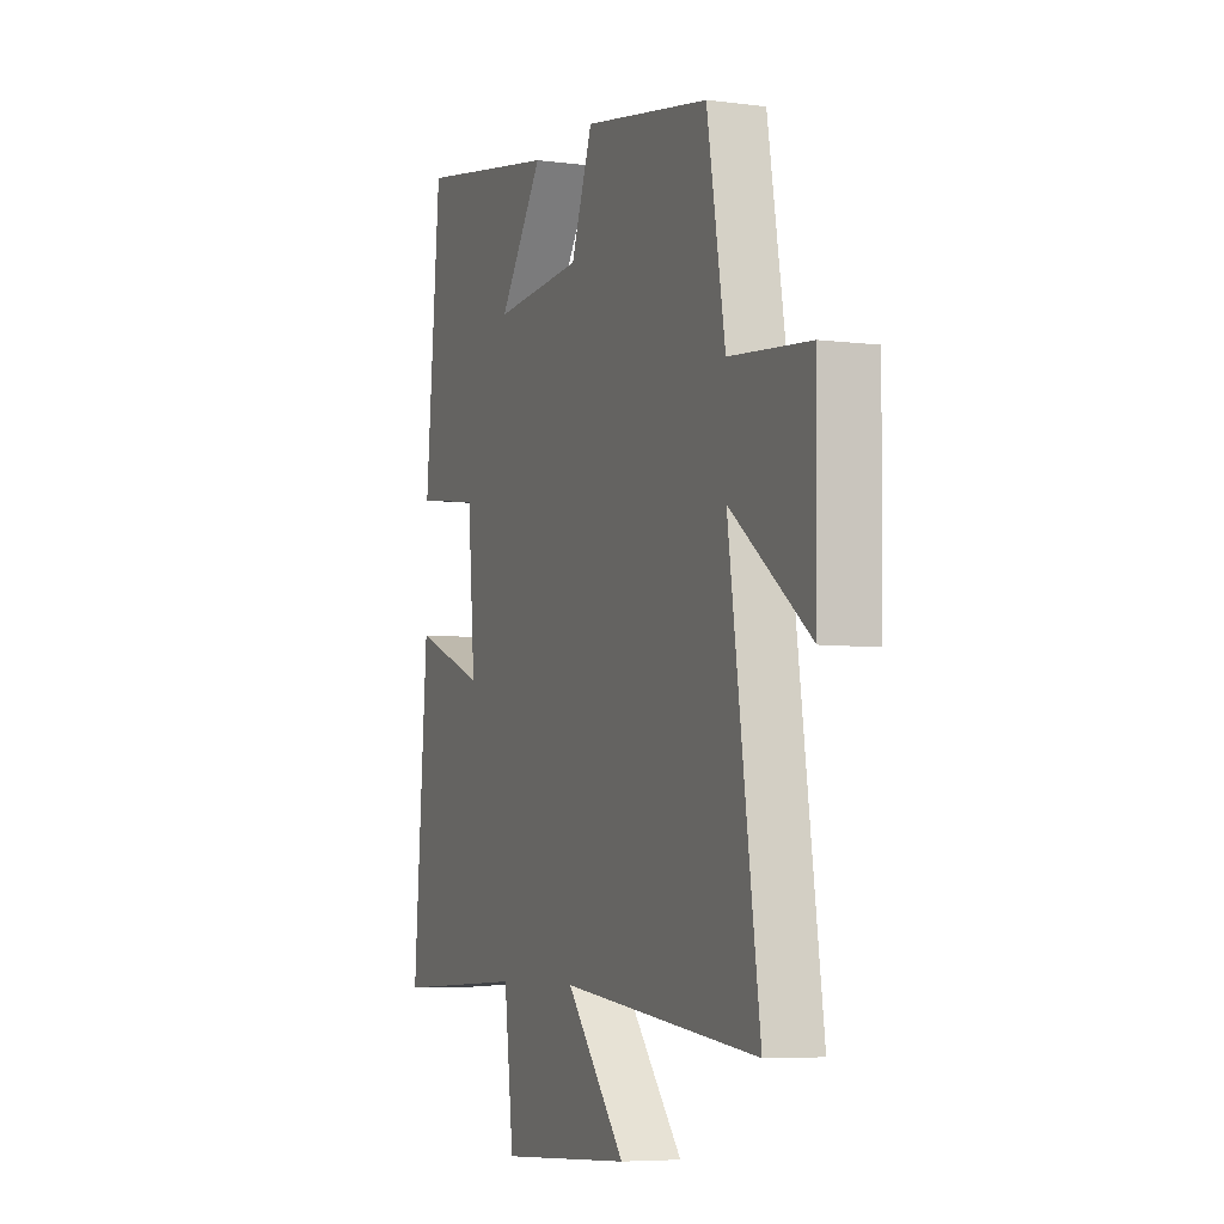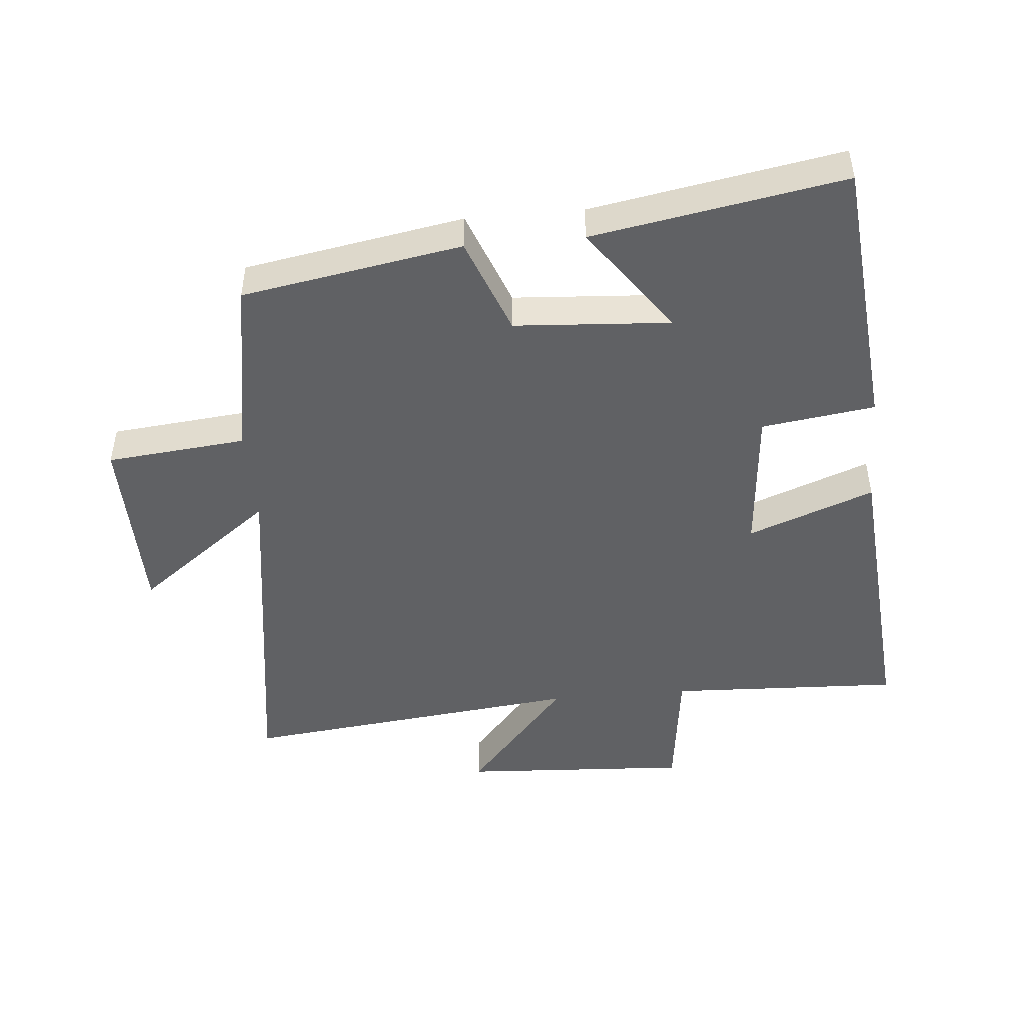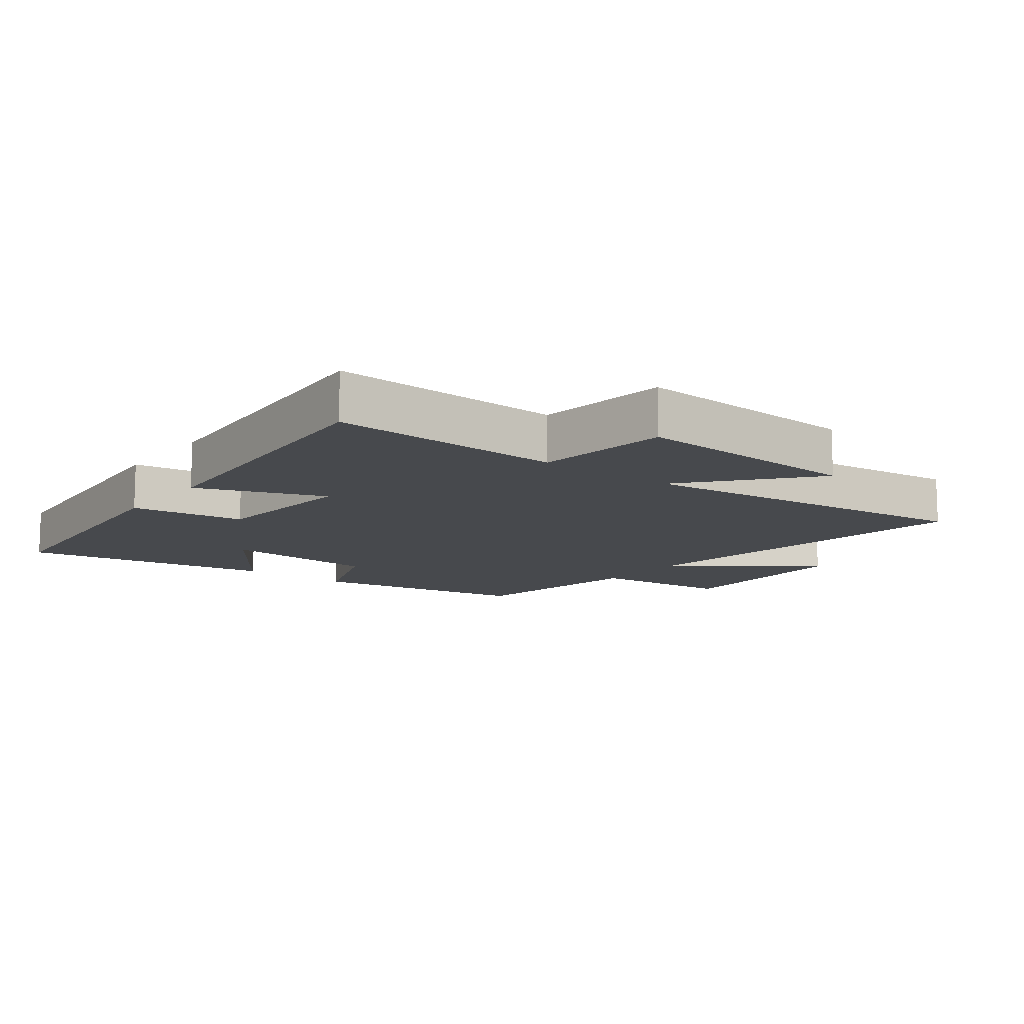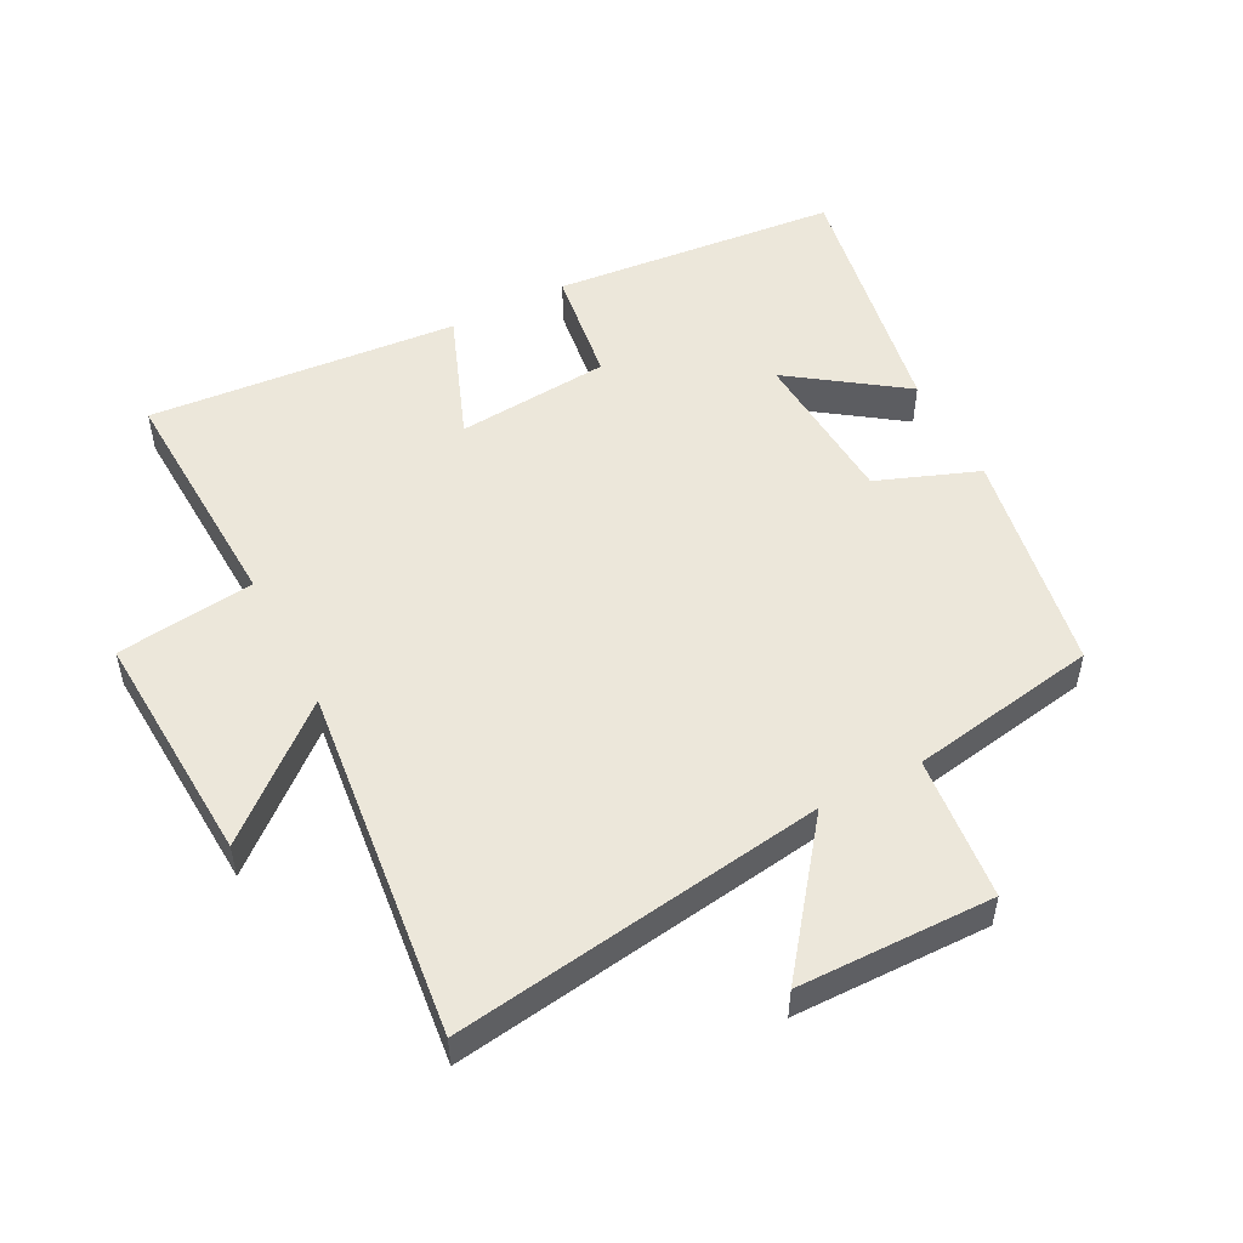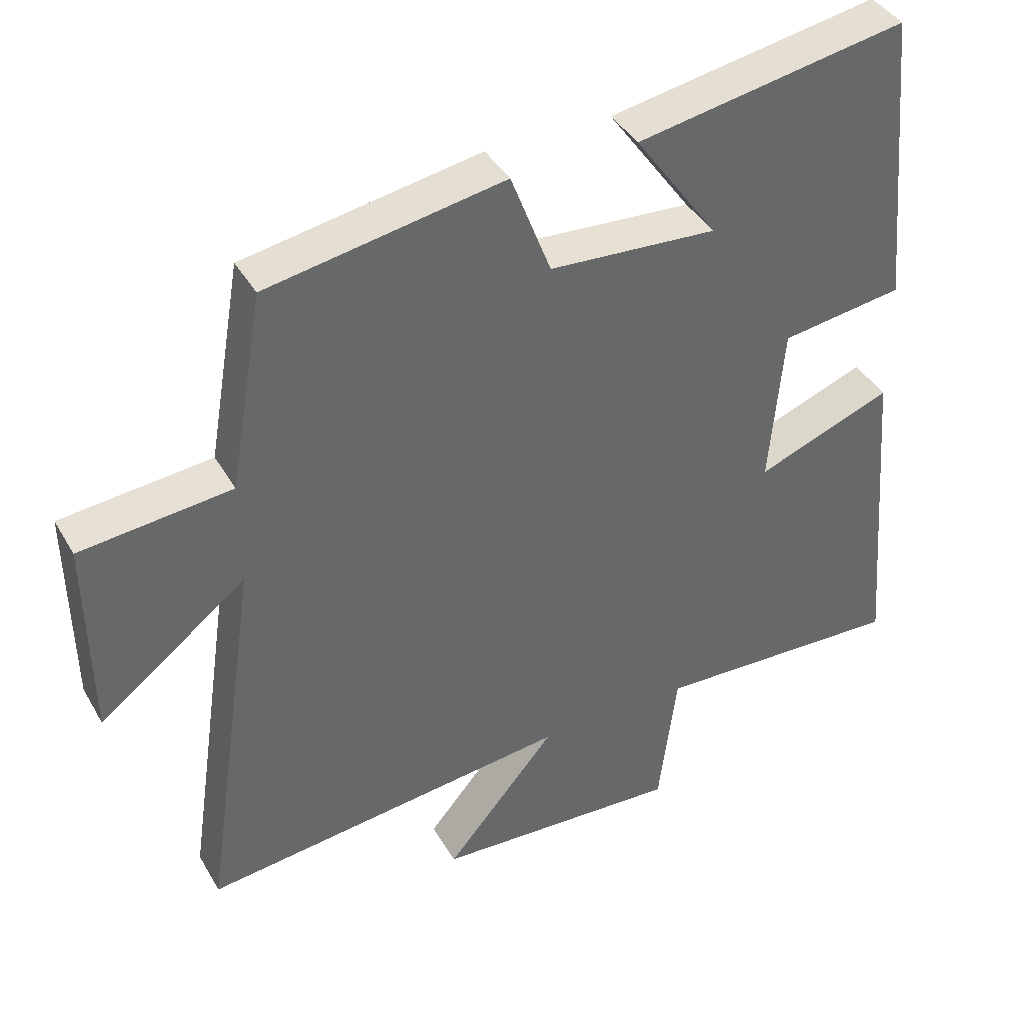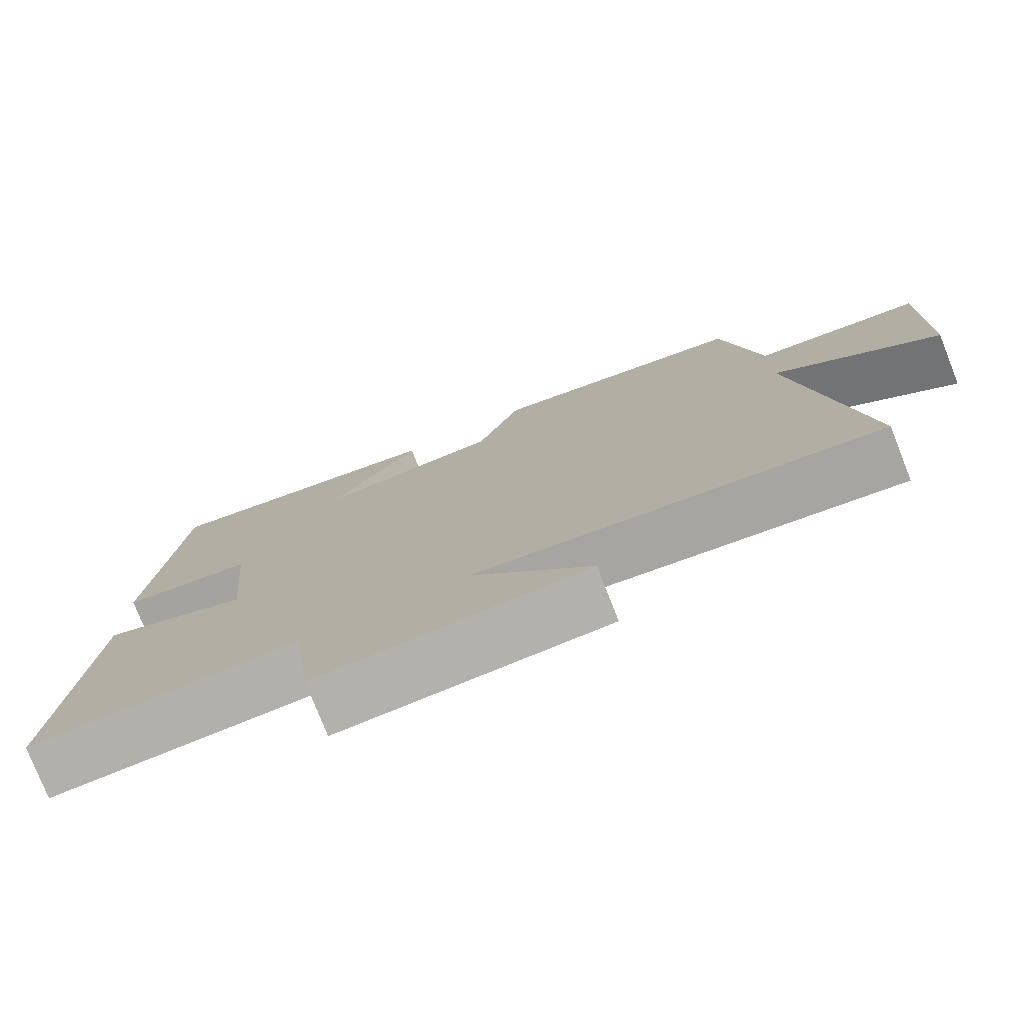
<metadata>
{"format":"obj","ext":"obj","renderer":"f3d","projection":"perspective","resolution":1024,"background":"white","views":[{"elev":-5.9,"azim":-111.5,"up":"+Z"},{"elev":-47.0,"azim":5.1,"up":"+Y"},{"elev":-12.0,"azim":142.5,"up":"+Y"},{"elev":51.7,"azim":-117.5,"up":"+Y"},{"elev":40.2,"azim":-27.4,"up":"+Z"},{"elev":-77.4,"azim":-158.5,"up":"+Z"}]}
</metadata>
<code>
v 0.539 0.07 -0.515
v 0.177 0.07 -0.5
v 0.151 0.07 -0.709
v -0.207 0.07 -0.689
v -0.047 0.07 -0.5
v -0.582 0.07 -0.561
v -0.5 0.07 0.001
v -0.714 0.07 -0.163
v -0.718 0.07 0.133
v -0.5 0.07 0.155
v -0.451 0.07 0.44
v -0.11 0.07 0.5
v -0.052 0.07 0.347
v 0.19 0.07 0.331
v 0.07 0.07 0.5
v 0.459 0.07 0.569
v 0.5 0.07 0.136
v 0.324 0.07 0.111
v 0.304 0.07 -0.121
v 0.5 0.07 -0.046
v 0.539 0 -0.515
v 0.177 0 -0.5
v 0.151 0 -0.709
v -0.207 0 -0.689
v -0.047 0 -0.5
v -0.582 0 -0.561
v -0.5 0 0.001
v -0.714 0 -0.163
v -0.718 0 0.133
v -0.5 0 0.155
v -0.451 0 0.44
v -0.11 0 0.5
v -0.052 0 0.347
v 0.19 0 0.331
v 0.07 0 0.5
v 0.459 0 0.569
v 0.5 0 0.136
v 0.324 0 0.111
v 0.304 0 -0.121
v 0.5 0 -0.046
f 19 20 1 2
f 18 19 2
f 16 17 18
f 14 15 16
f 14 16 18
f 13 14 18 2
f 10 11 12 13
f 7 8 9 10
f 7 10 13 2
f 5 6 7
f 2 3 4 5
f 2 5 7
f 22 21 40 39
f 22 39 38
f 38 37 36
f 36 35 34
f 38 36 34
f 22 38 34 33
f 33 32 31 30
f 30 29 28 27
f 22 33 30 27
f 27 26 25
f 25 24 23 22
f 27 25 22
f 1 21 22 2
f 2 22 23 3
f 3 23 24 4
f 4 24 25 5
f 5 25 26 6
f 6 26 27 7
f 7 27 28 8
f 8 28 29 9
f 9 29 30 10
f 10 30 31 11
f 11 31 32 12
f 12 32 33 13
f 13 33 34 14
f 14 34 35 15
f 15 35 36 16
f 16 36 37 17
f 17 37 38 18
f 18 38 39 19
f 19 39 40 20
f 20 40 21 1

</code>
